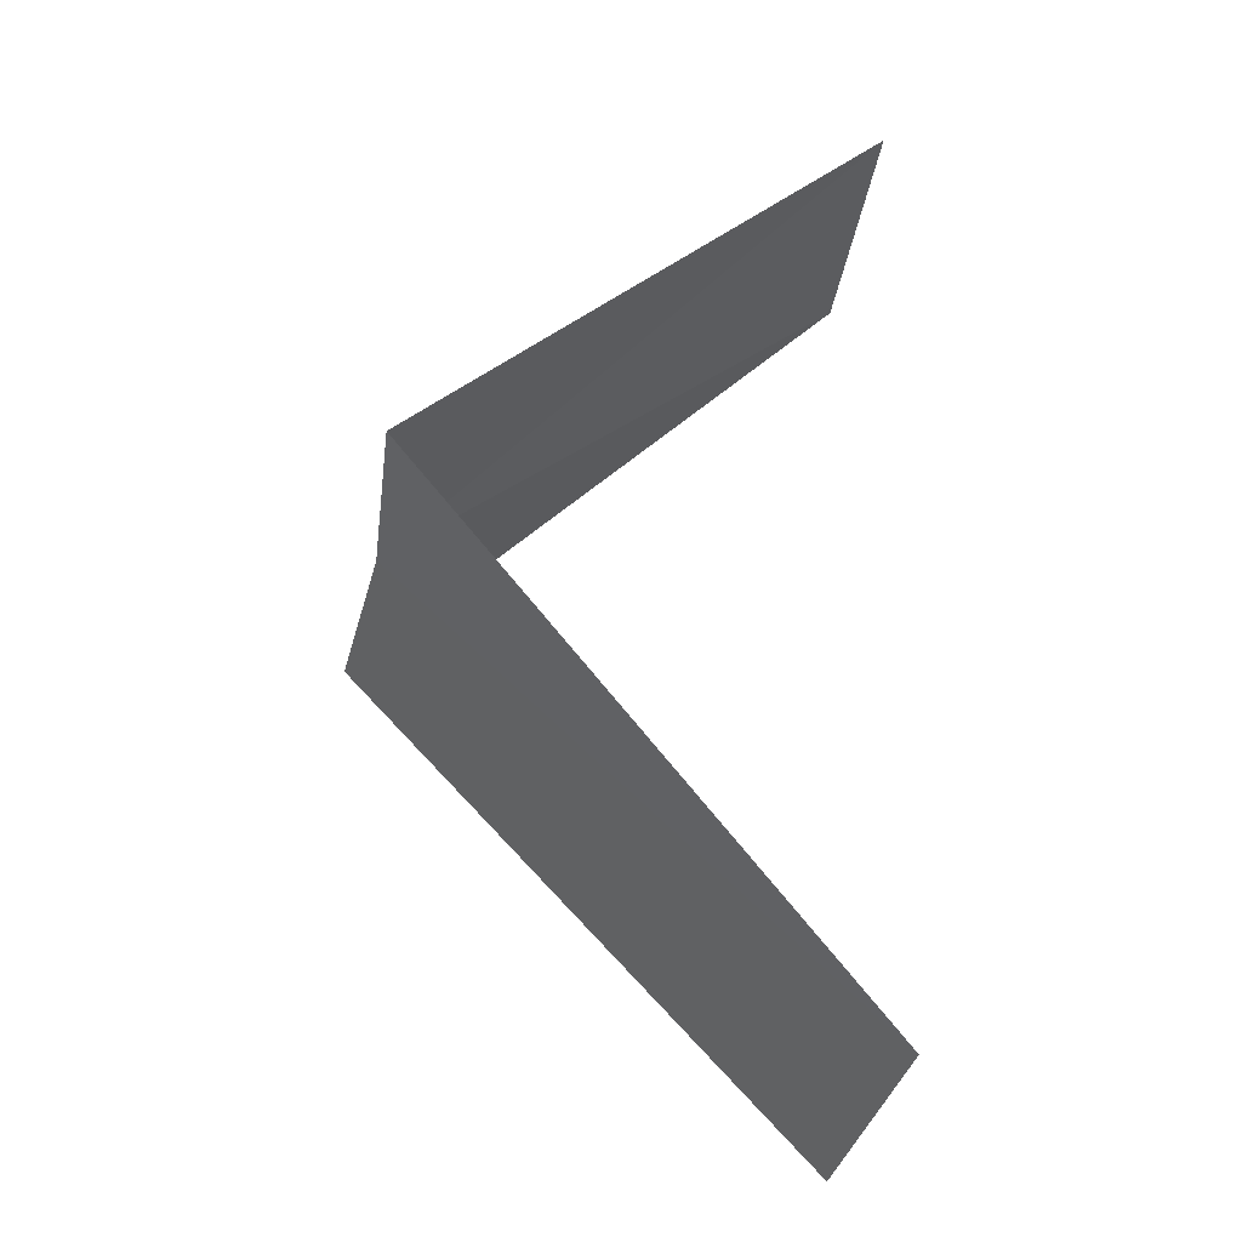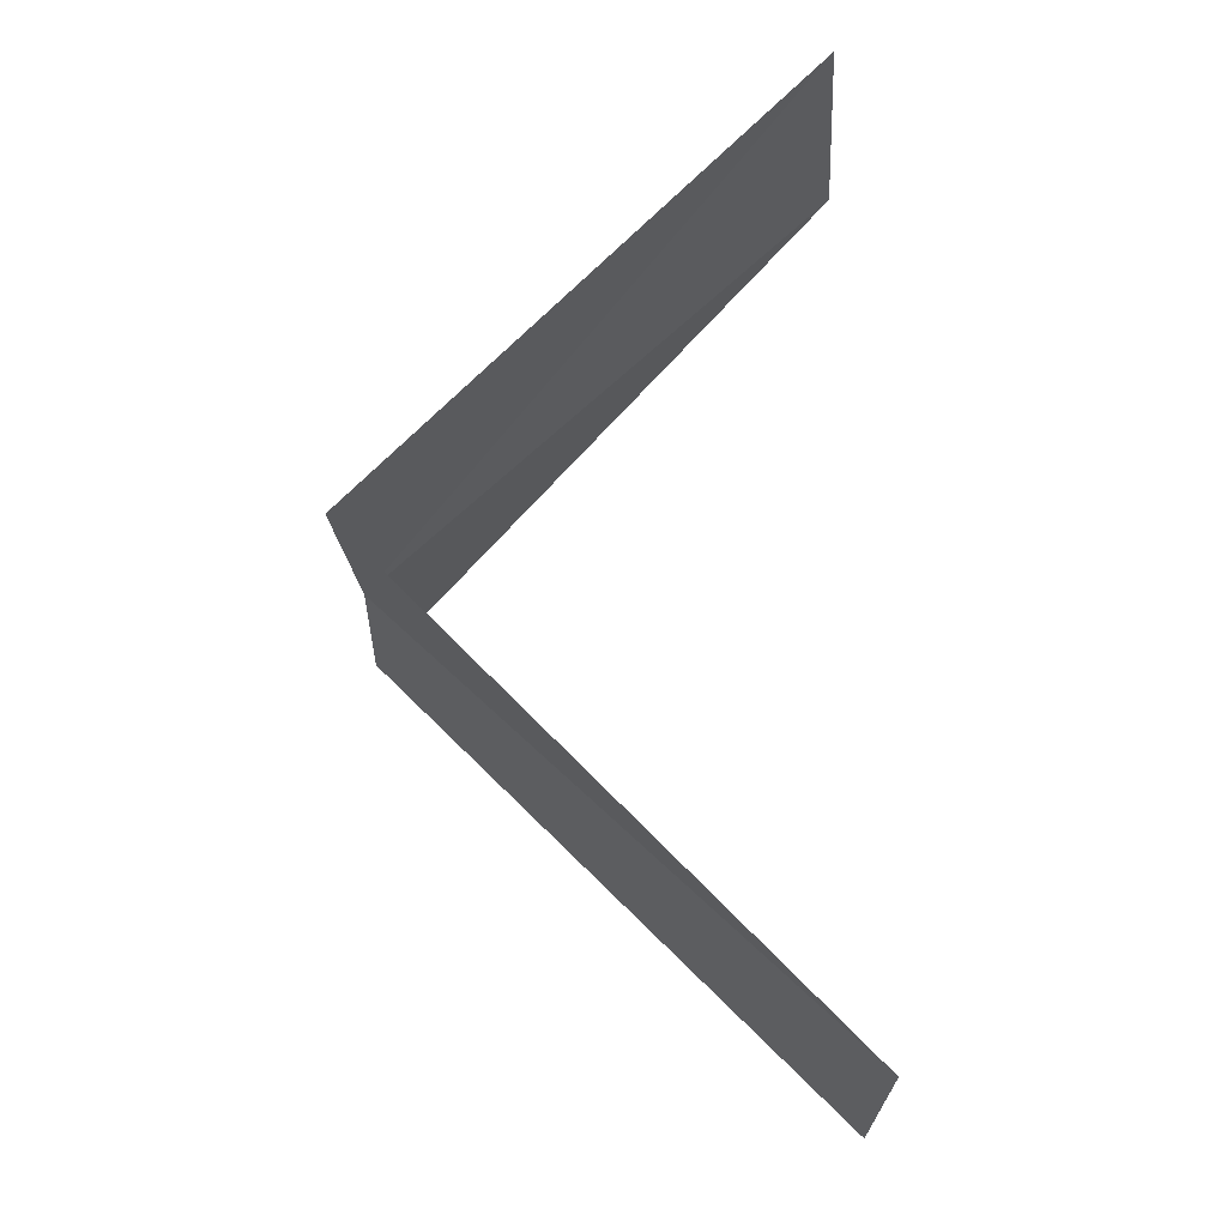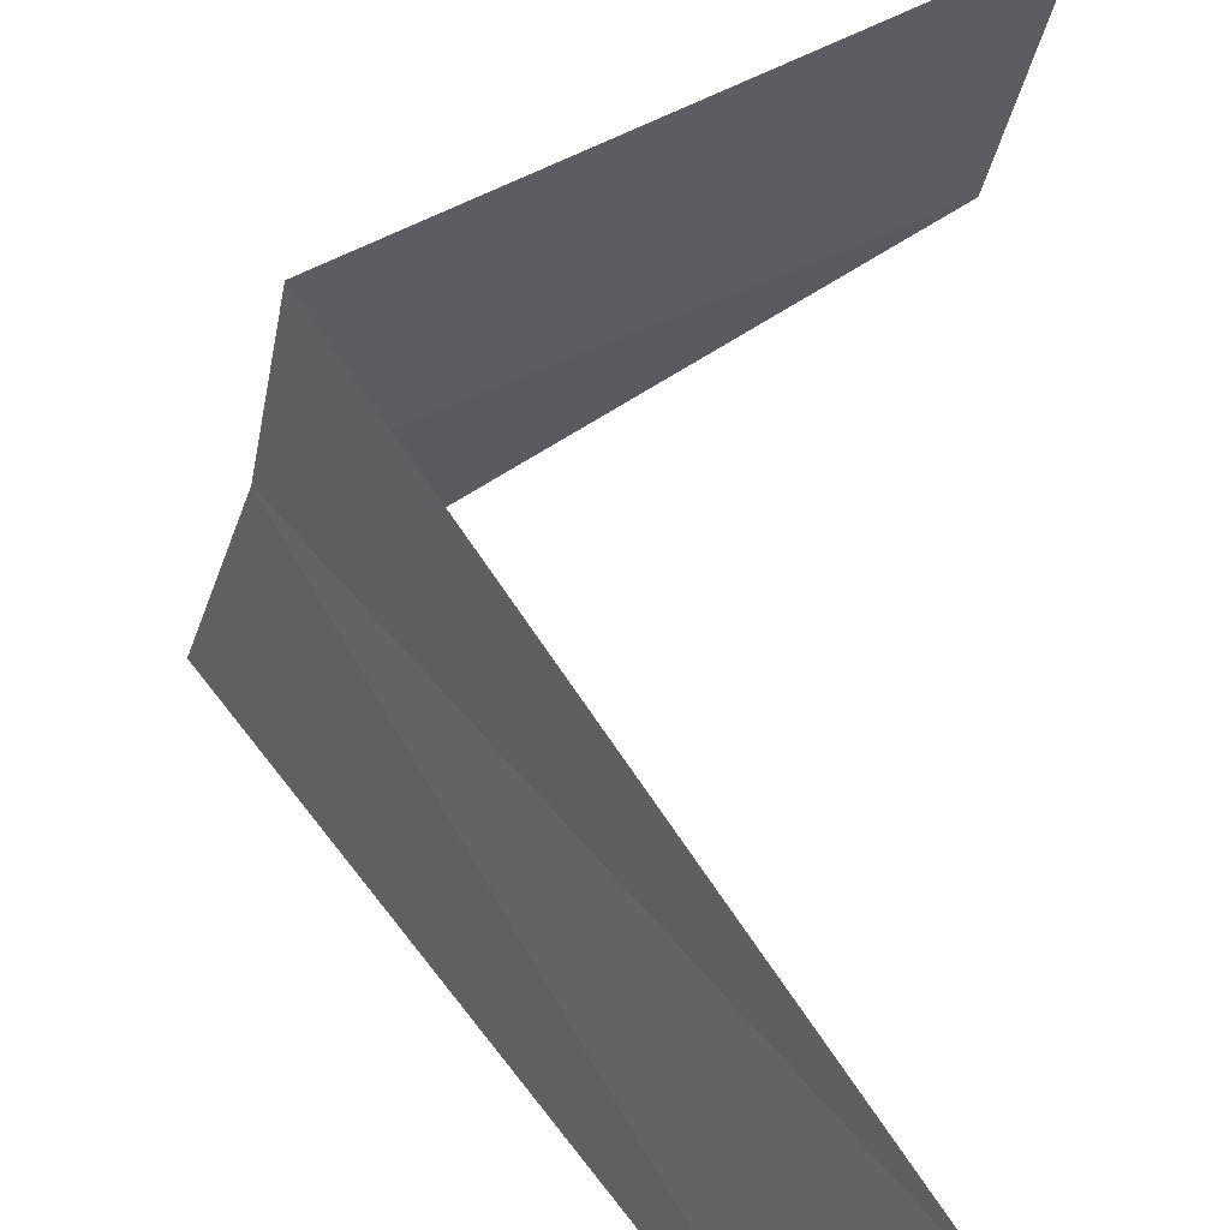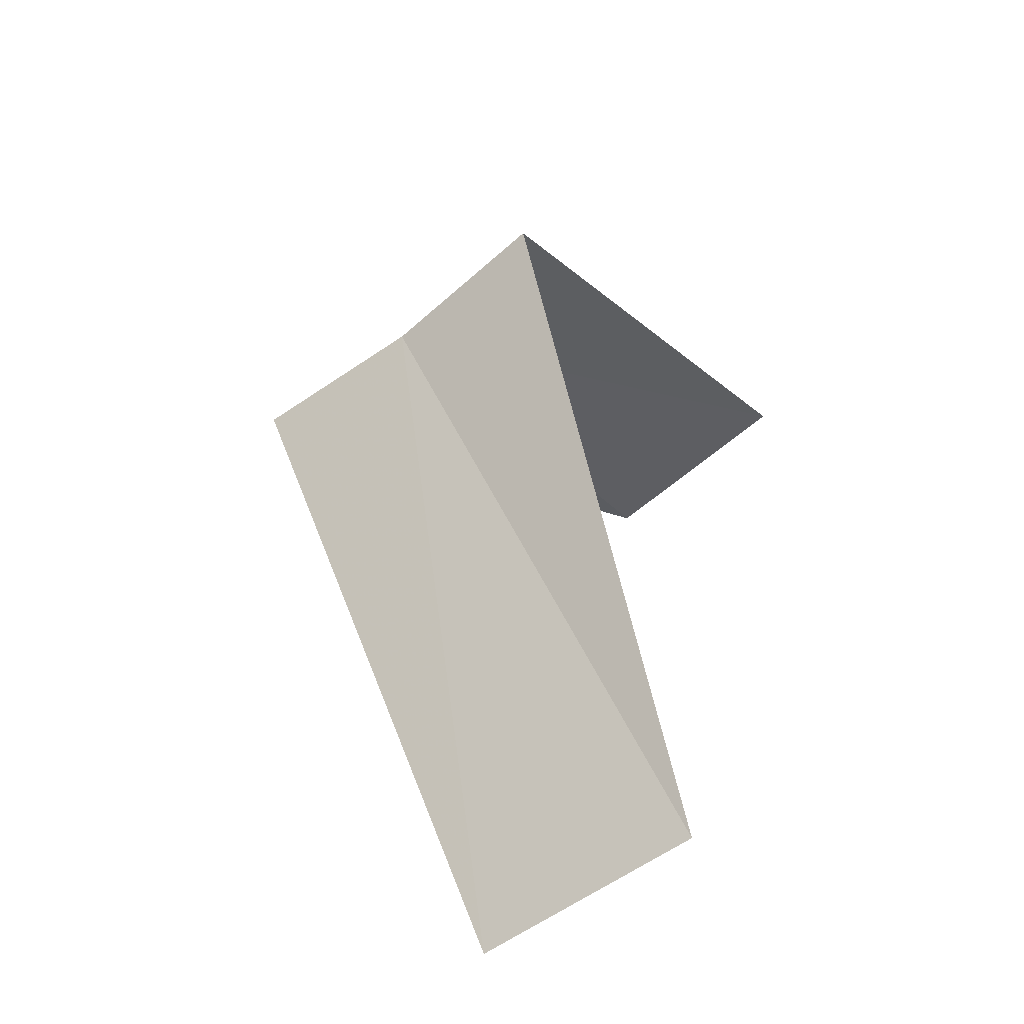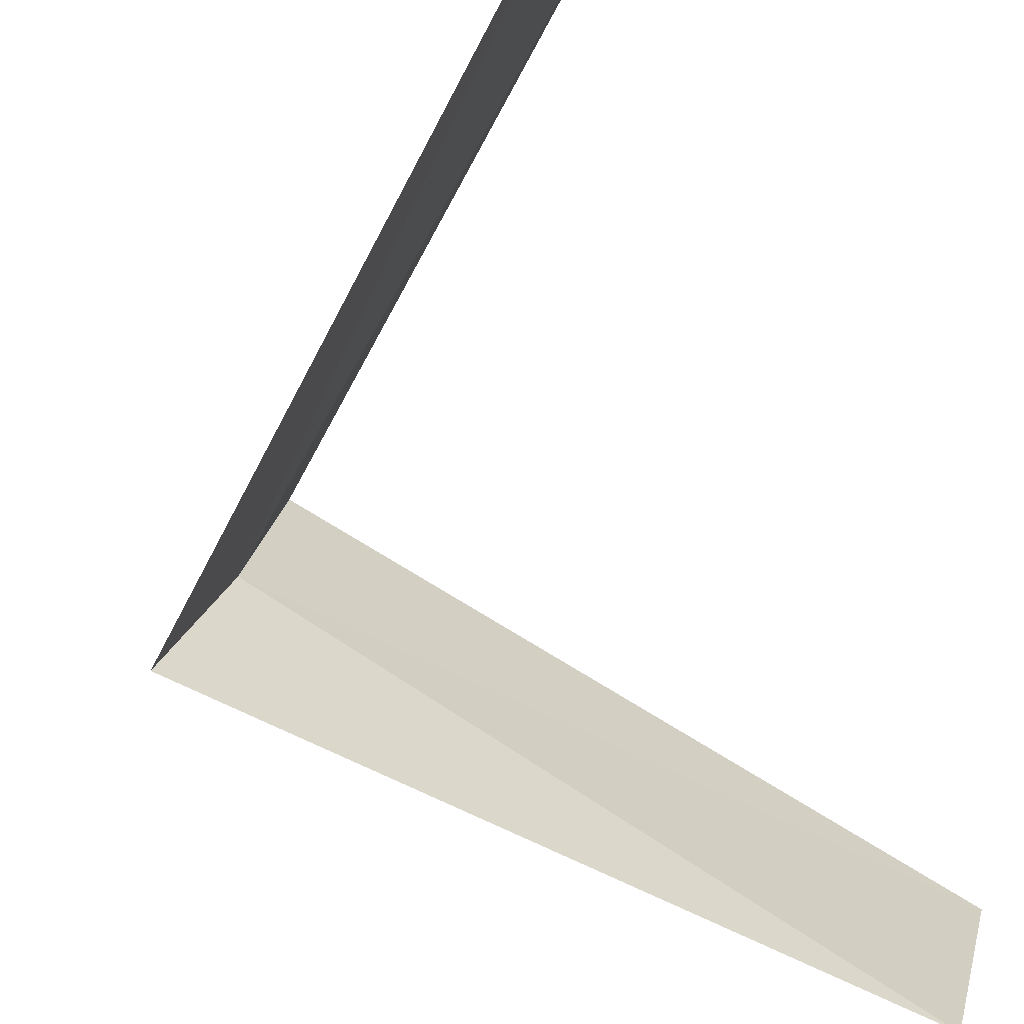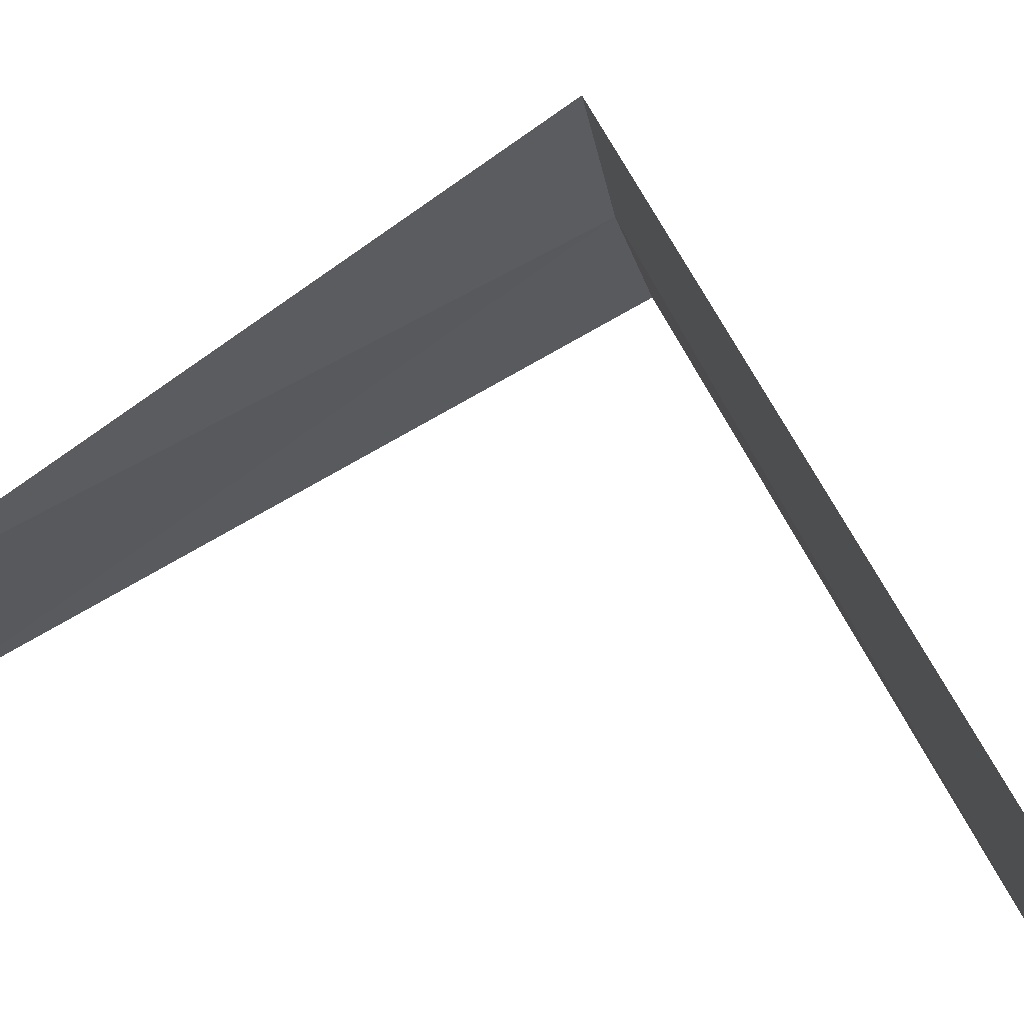
<metadata>
{"format":"obj","ext":"obj","renderer":"f3d","projection":"perspective","resolution":1024,"background":"white","views":[{"elev":-43.2,"azim":-176.5,"up":"+Z"},{"elev":-28.9,"azim":-163.6,"up":"+Z"},{"elev":44.4,"azim":-175.9,"up":"+Y"},{"elev":-72.2,"azim":142.3,"up":"+Z"},{"elev":-79.2,"azim":-164.9,"up":"+Y"},{"elev":58.7,"azim":-72.0,"up":"+Y"}]}
</metadata>
<code>
v -2.906 -0.7461 28.08
v -3.874 -0.9948 27.08
v -2.976 -0.376 28.04
v -3.719 -1.472 27.12
v -2.789 -1.104 28.12
v -3.947 -0.5063 29.02
v -3.836 -0.9848 29.04
f 1 3 2
f 1 2 4
f 1 4 5
f 1 6 3
f 1 7 6
f 1 5 7

</code>
